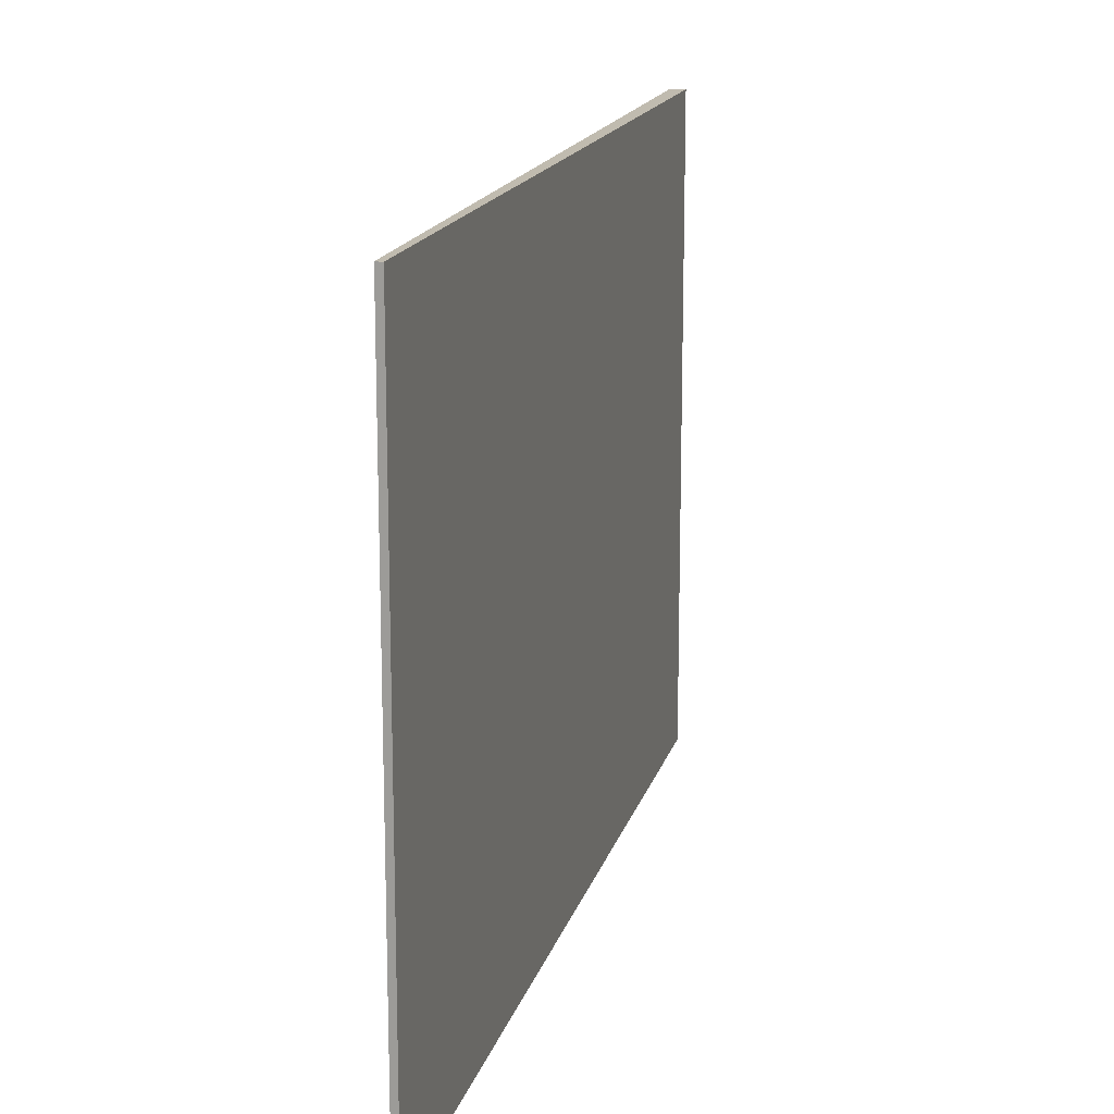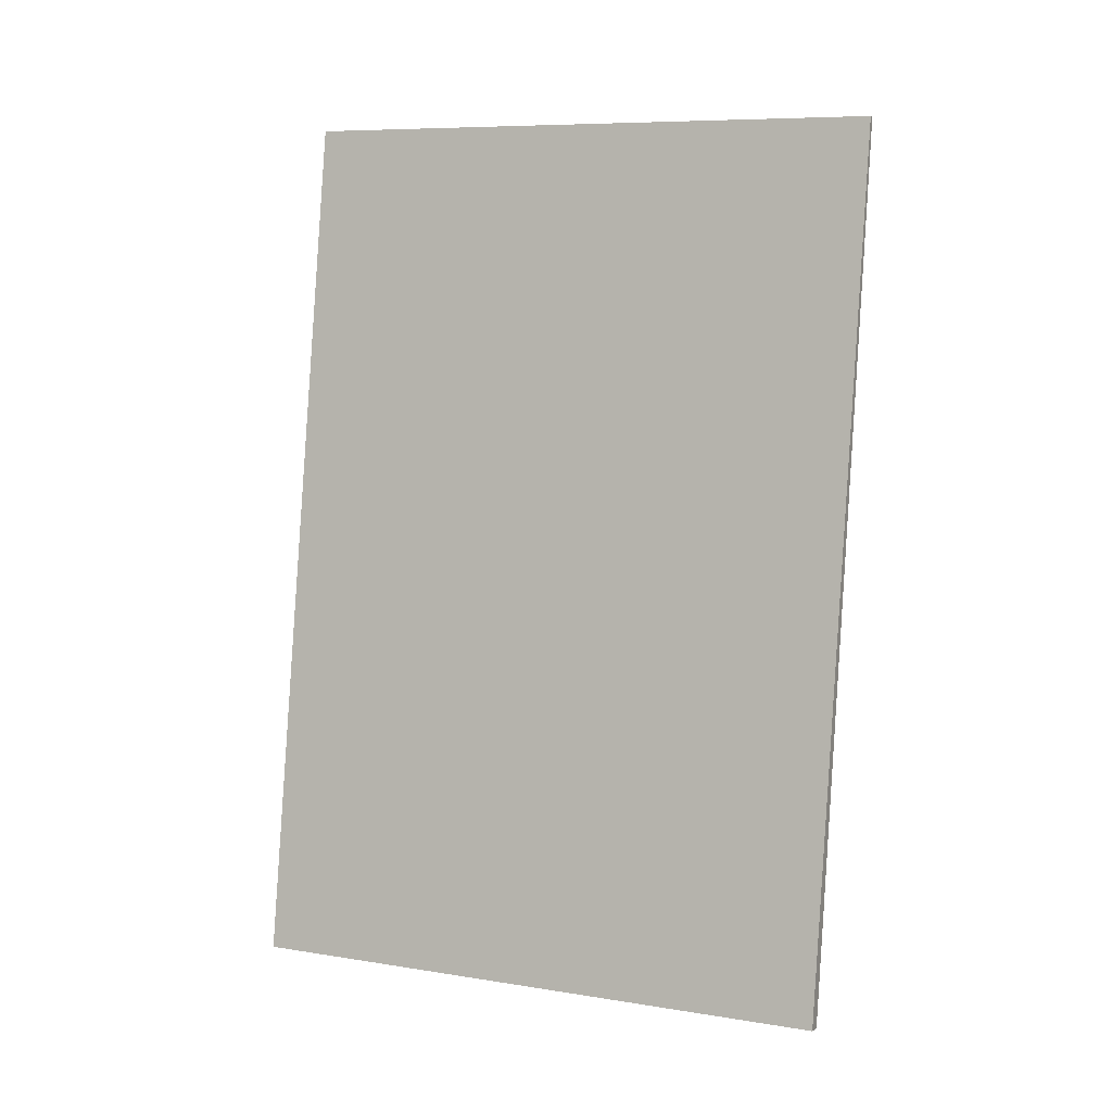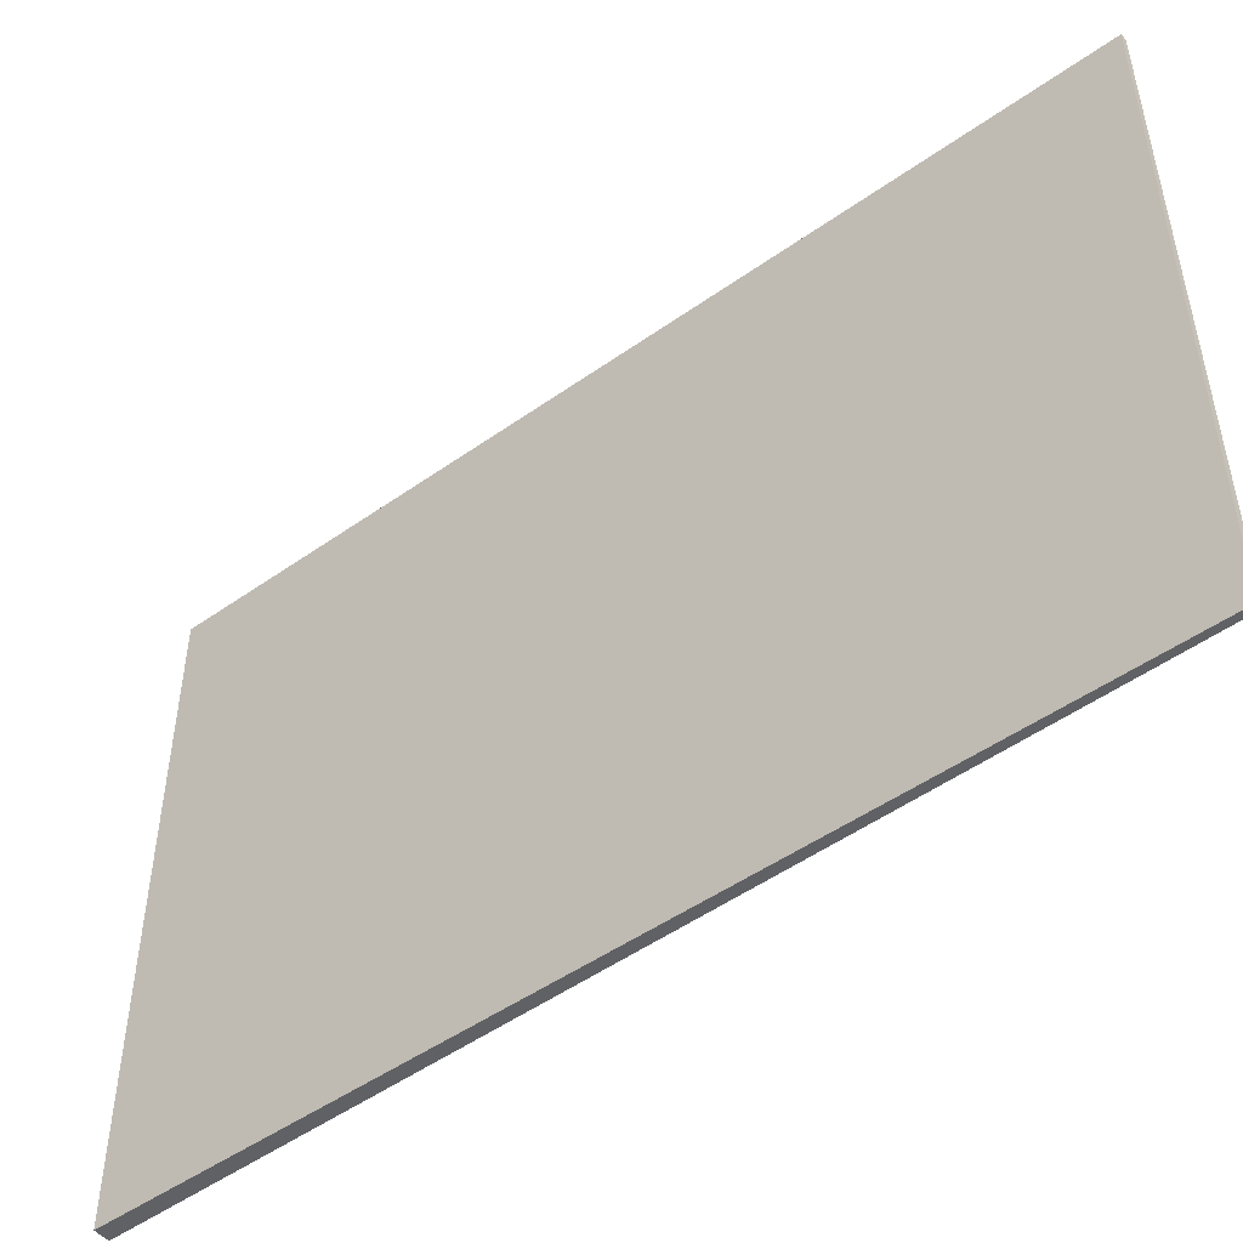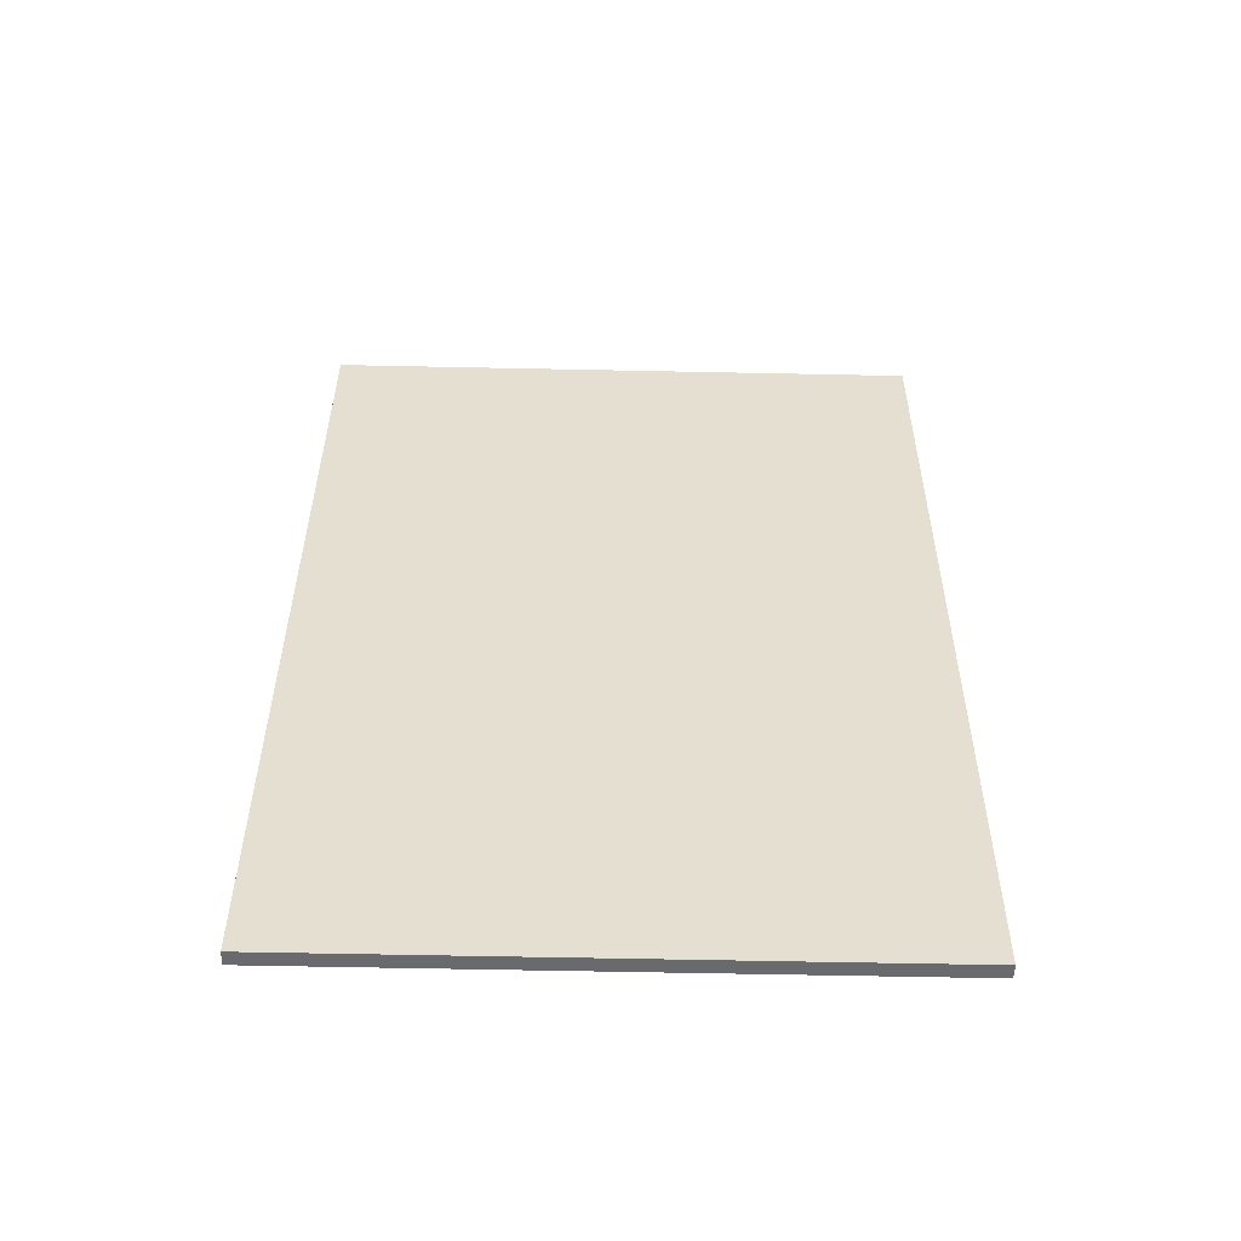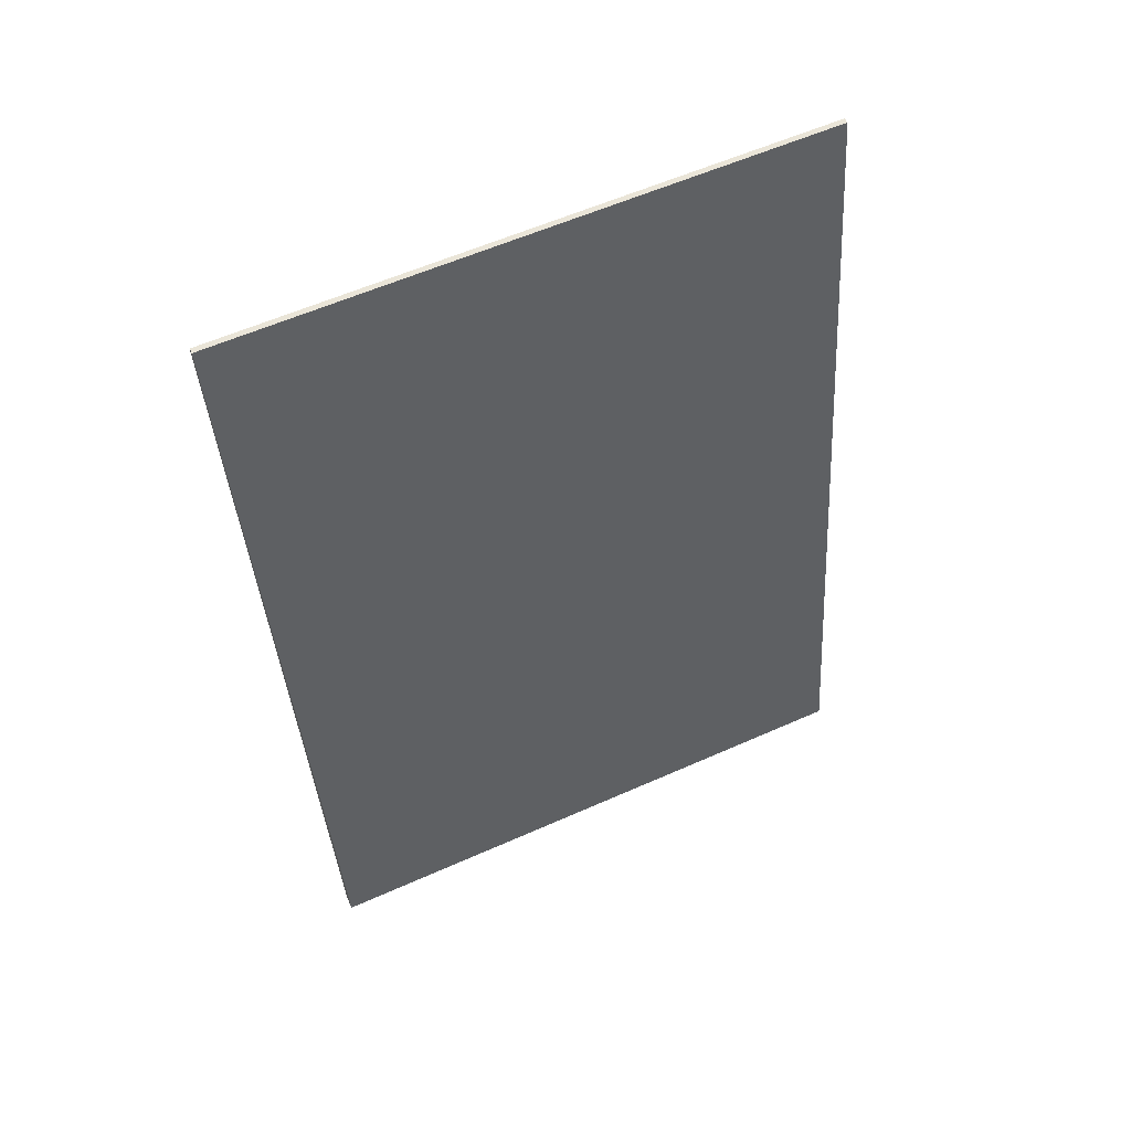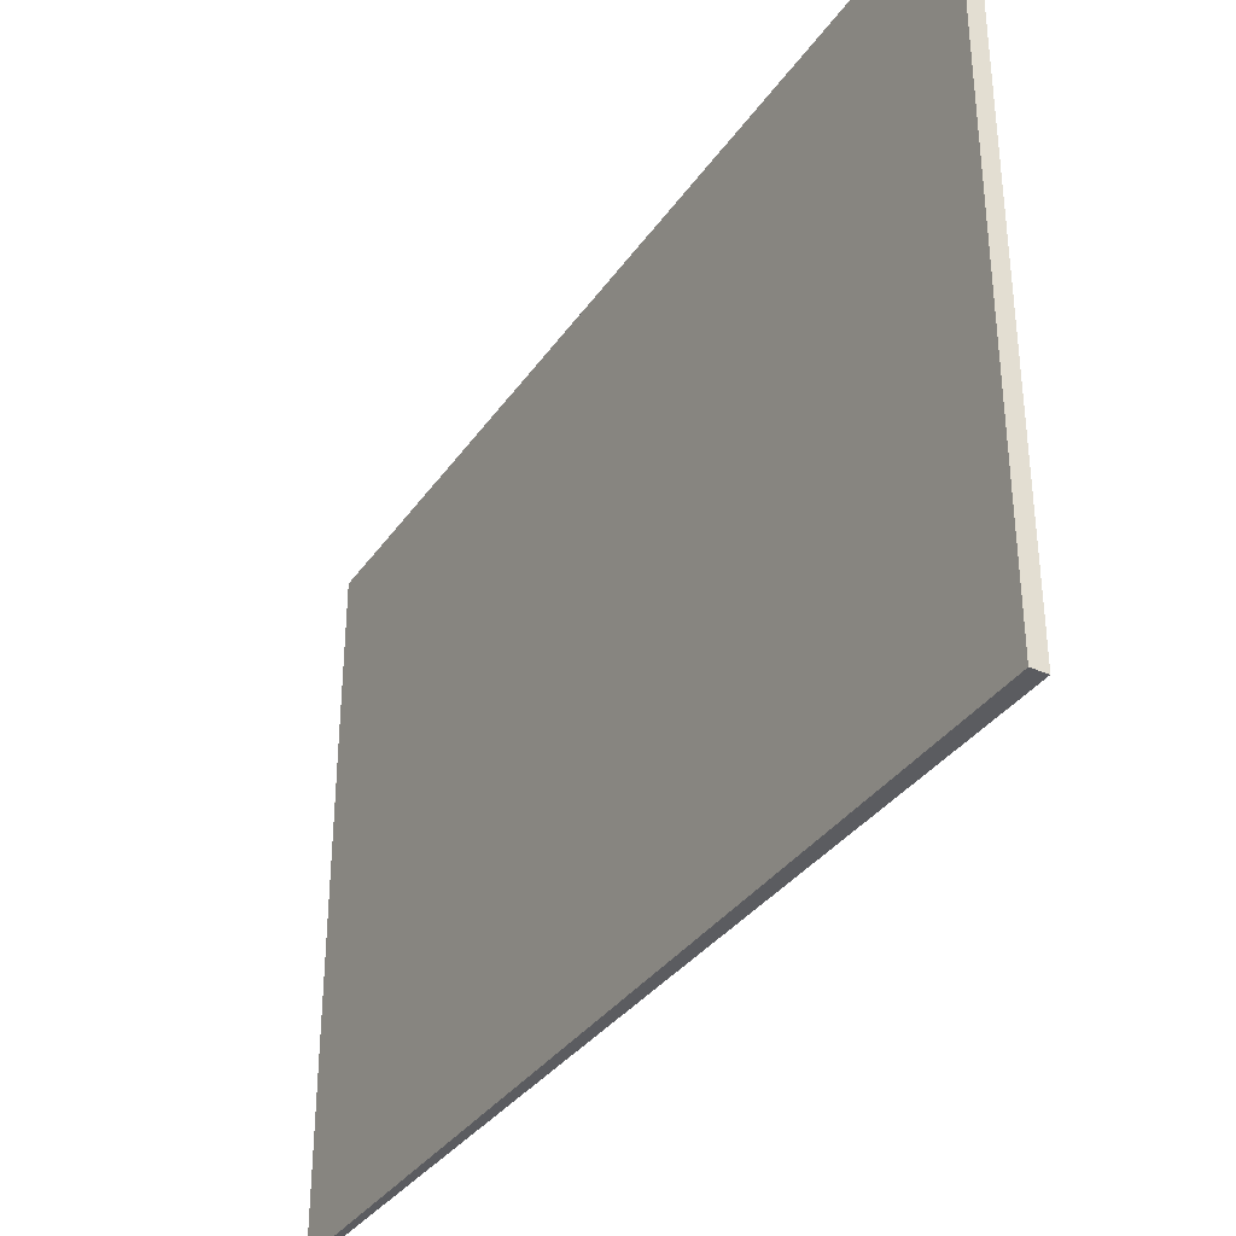
<metadata>
{"format":"obj","ext":"obj","renderer":"f3d","projection":"perspective","resolution":1024,"background":"white","views":[{"elev":16.2,"azim":22.5,"up":"+Y"},{"elev":8.4,"azim":-66.4,"up":"+Z"},{"elev":-49.0,"azim":-42.6,"up":"+Y"},{"elev":-62.2,"azim":88.8,"up":"+Z"},{"elev":58.8,"azim":-114.6,"up":"+Z"},{"elev":-35.0,"azim":158.8,"up":"+Y"}]}
</metadata>
<code>
v  0.937 4.014 5.806
v  0.094 4.014 -0.015
v  0 4.014 2.458e-16
v  0.976 4.014 5.801
v  0 0 0
v  0.937 -3.555e-16 5.806
v  0.976 -3.552e-16 5.801
v  0.094 9.185e-19 -0.015
g defaultobject
f 1 2 3
f 2 1 4
f 5 1 3
f 1 5 6
f 6 4 1
f 4 6 7
f 7 2 4
f 2 7 8
f 8 3 2
f 3 8 5
f 8 6 5
f 6 8 7

</code>
